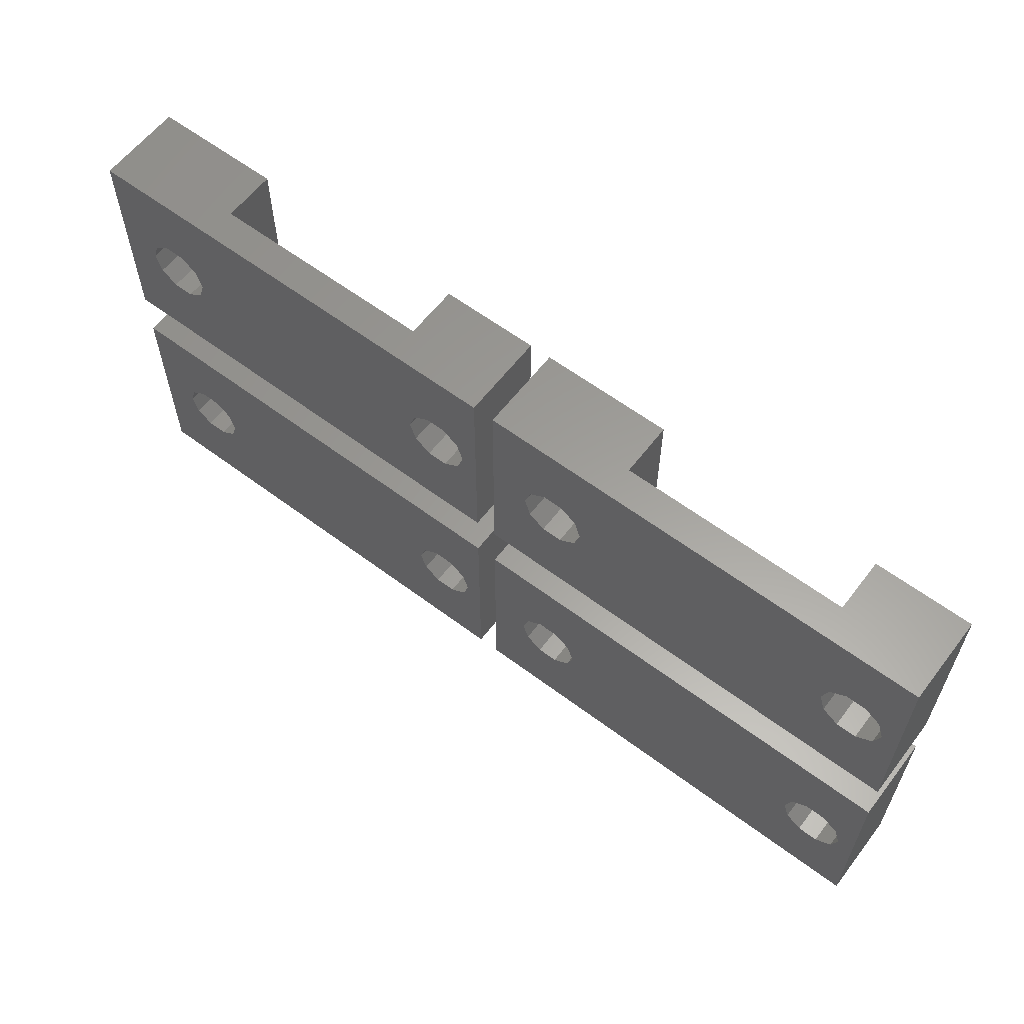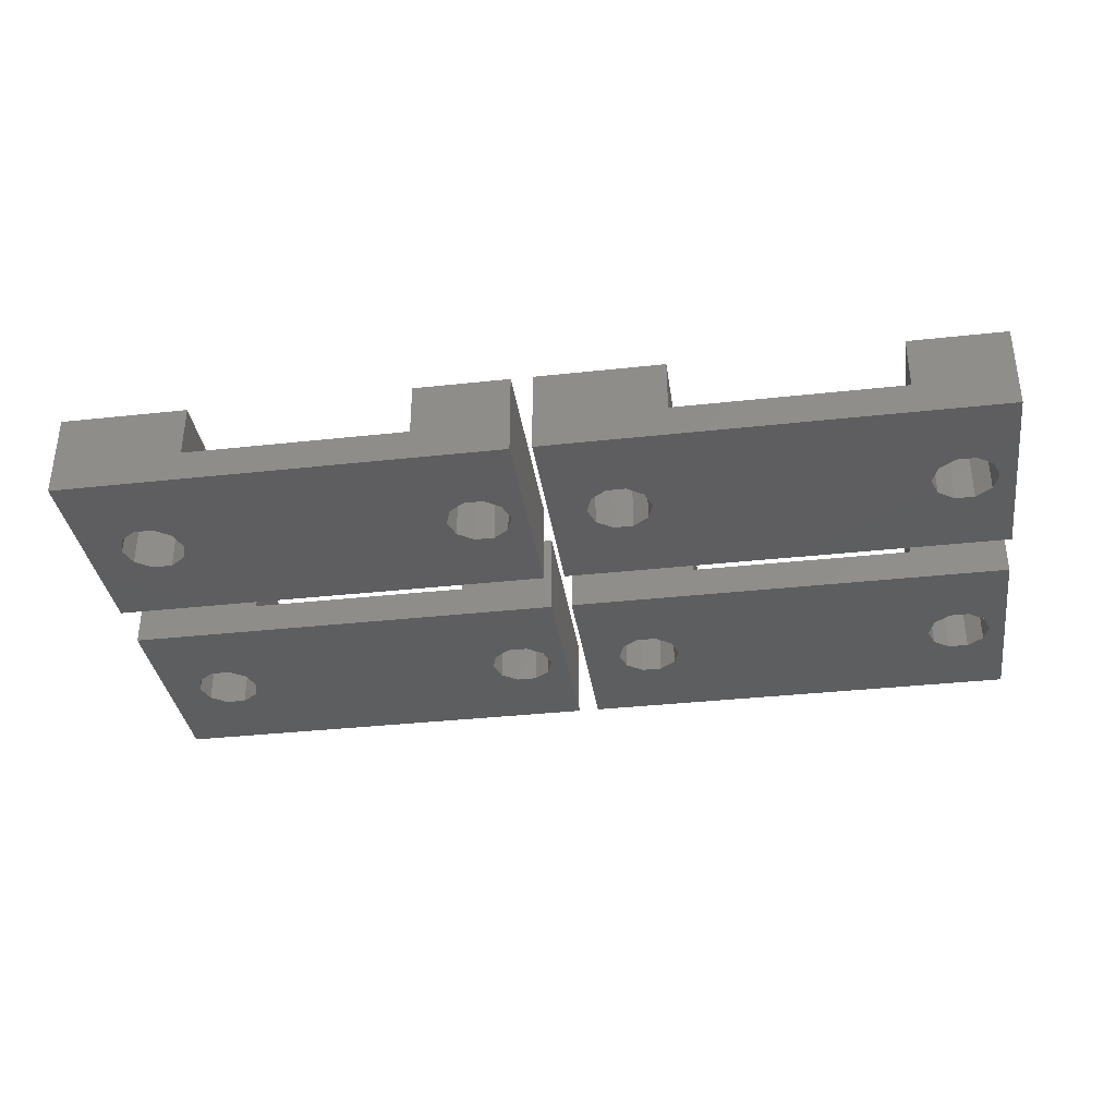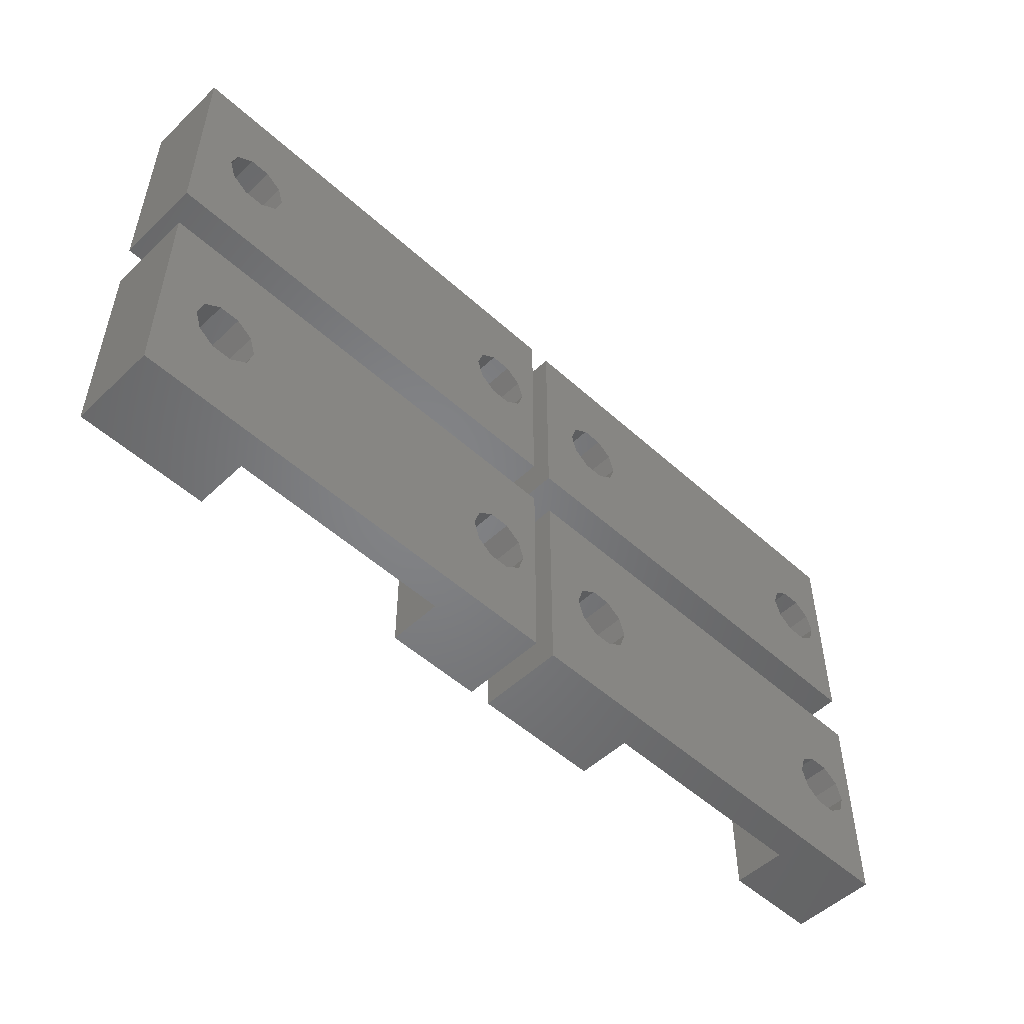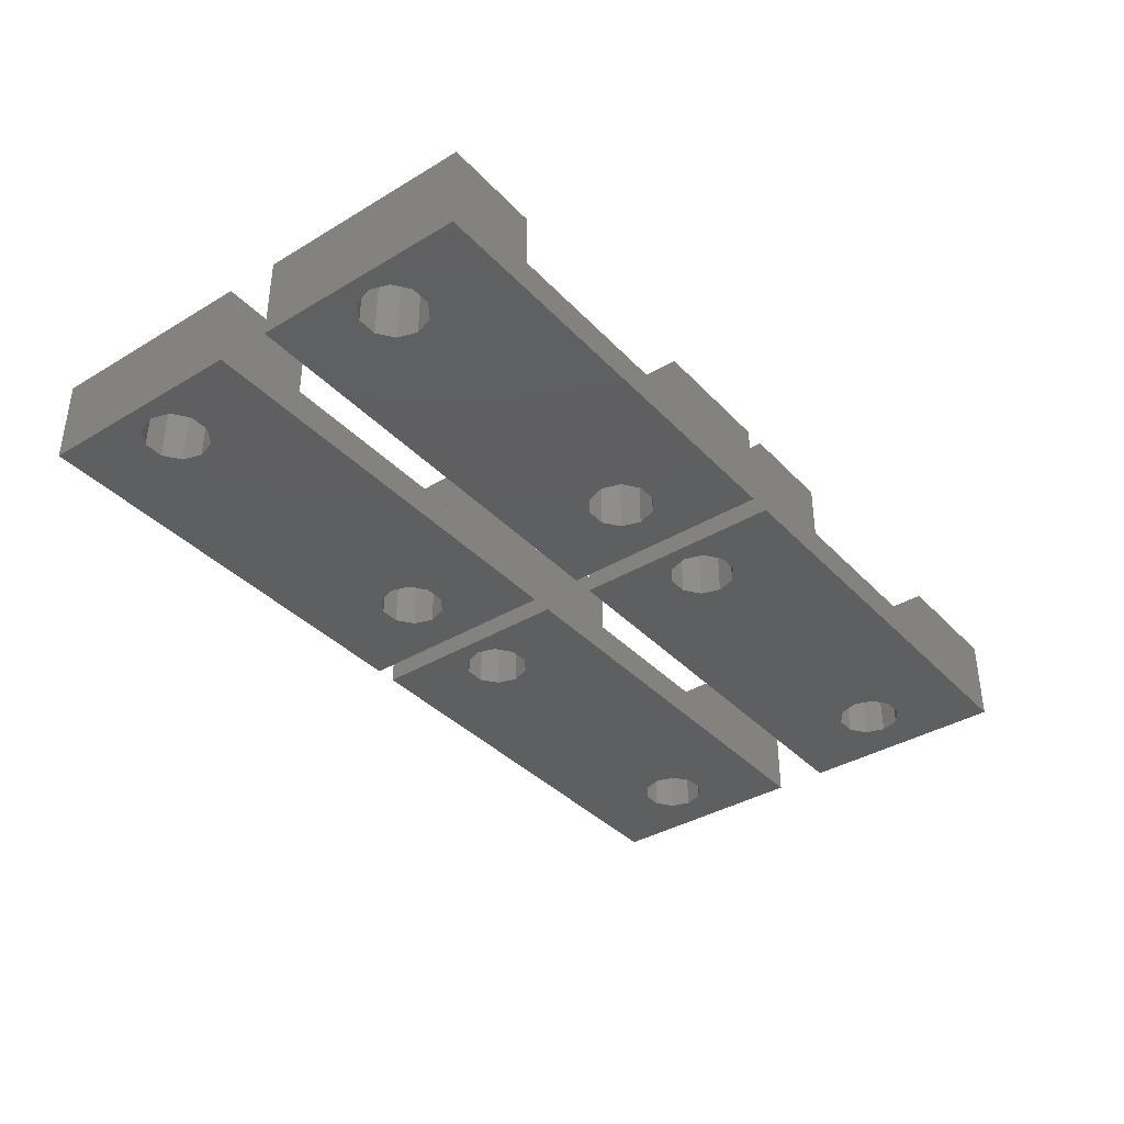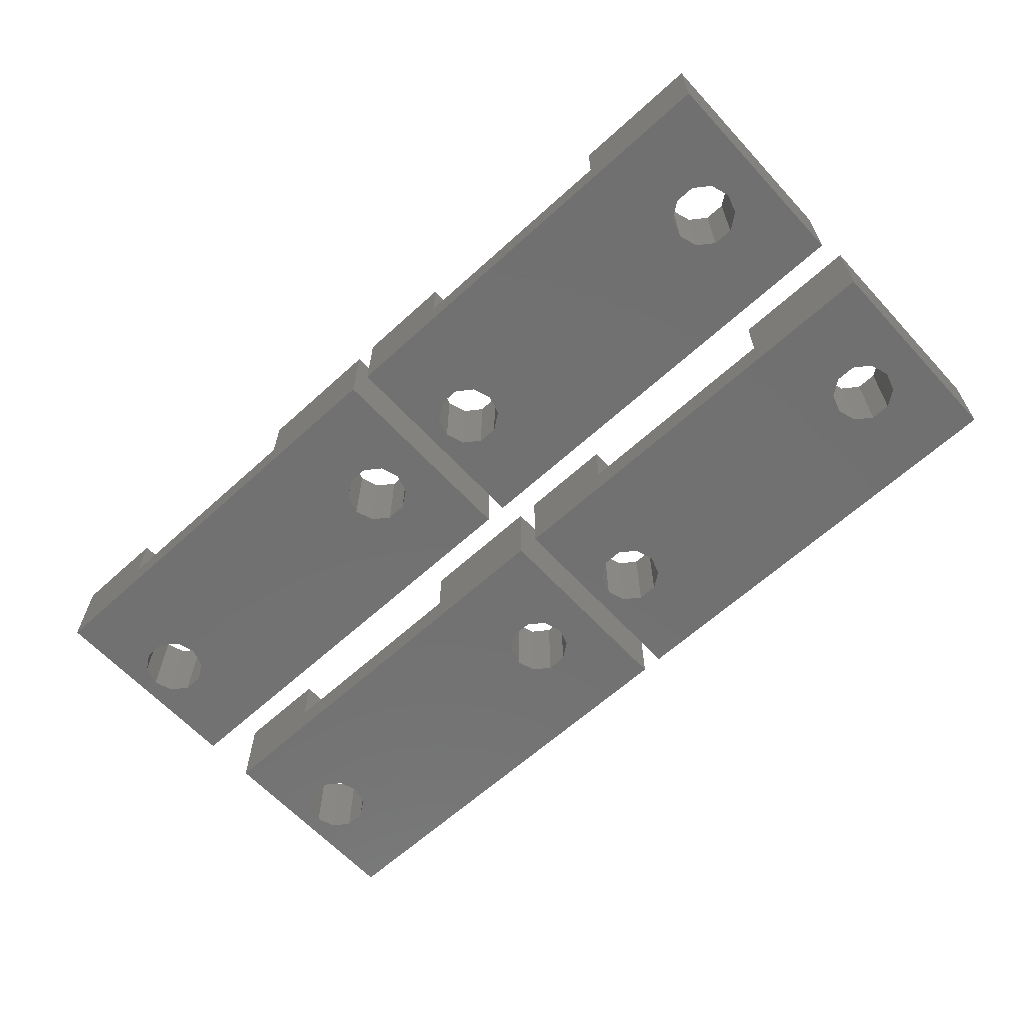
<metadata>
{"format":"stl","ext":"stl","renderer":"f3d","projection":"perspective","resolution":1024,"background":"white","views":[{"elev":60.6,"azim":-142.6,"up":"+Y"},{"elev":-35.3,"azim":-171.7,"up":"+Z"},{"elev":-51.7,"azim":135.6,"up":"+Y"},{"elev":-37.6,"azim":-52.5,"up":"+Z"},{"elev":-63.0,"azim":42.6,"up":"+Z"}]}
</metadata>
<code>
# stl→obj: 224 verts, 464 faces
v 0 -20 -8
v 0 0 0
v 0 -9.797e-16 -8
v 0 -20 2.449e-15
v 42 -20 -8
v 38.5 -10 -8
v 42 -9.797e-16 -8
v 37.93 -11.76 -8
v 36.43 -12.85 -8
v 34.57 -12.85 -8
v 33.07 -11.76 -8
v 7.5 -10 -8
v 32.5 -10 -8
v 6.927 -11.76 -8
v 5.427 -12.85 -8
v 2.073 -11.76 -8
v 1.5 -10 -8
v 3.573 -12.85 -8
v 37.93 -8.237 -8
v 36.43 -7.147 -8
v 34.57 -7.147 -8
v 33.07 -8.237 -8
v 6.927 -8.237 -8
v 5.427 -7.147 -8
v 3.573 -7.147 -8
v 2.073 -8.237 -8
v 42 -20 2.449e-15
v 42 0 0
v 9 -20 -5
v 9 -20 2.449e-15
v 30 -20 -5
v 30 -20 2.449e-15
v 9 0 0
v 7.5 -10 1.225e-15
v 6.927 -8.237 1.009e-15
v 5.427 -7.147 8.752e-16
v 3.573 -7.147 8.752e-16
v 2.073 -8.237 1.009e-15
v 1.5 -10 1.225e-15
v 6.927 -11.76 1.441e-15
v 5.427 -12.85 1.574e-15
v 3.573 -12.85 1.574e-15
v 2.073 -11.76 1.441e-15
v 38.5 -10 1.225e-15
v 37.93 -8.237 1.009e-15
v 36.43 -7.147 8.752e-16
v 30 0 0
v 34.57 -7.147 8.752e-16
v 33.07 -8.237 1.009e-15
v 32.5 -10 1.225e-15
v 37.93 -11.76 1.441e-15
v 36.43 -12.85 1.574e-15
v 34.57 -12.85 1.574e-15
v 33.07 -11.76 1.441e-15
v 30 -6.123e-16 -5
v 9 -6.123e-16 -5
v -44 -20 -8
v -44 0 0
v -44 -9.797e-16 -8
v -44 -20 2.449e-15
v -2 -20 -8
v -5.5 -10 -8
v -2 -9.797e-16 -8
v -6.073 -11.76 -8
v -7.573 -12.85 -8
v -9.427 -12.85 -8
v -10.93 -11.76 -8
v -36.5 -10 -8
v -11.5 -10 -8
v -37.07 -11.76 -8
v -38.57 -12.85 -8
v -41.93 -11.76 -8
v -42.5 -10 -8
v -40.43 -12.85 -8
v -6.073 -8.237 -8
v -7.573 -7.147 -8
v -9.427 -7.147 -8
v -10.93 -8.237 -8
v -37.07 -8.237 -8
v -38.57 -7.147 -8
v -40.43 -7.147 -8
v -41.93 -8.237 -8
v -2 -20 2.449e-15
v -2 0 0
v -35 -20 -5
v -35 -20 2.449e-15
v -14 -20 -5
v -14 -20 2.449e-15
v -35 0 0
v -36.5 -10 1.225e-15
v -37.07 -8.237 1.009e-15
v -38.57 -7.147 8.752e-16
v -40.43 -7.147 8.752e-16
v -41.93 -8.237 1.009e-15
v -42.5 -10 1.225e-15
v -37.07 -11.76 1.441e-15
v -38.57 -12.85 1.574e-15
v -40.43 -12.85 1.574e-15
v -41.93 -11.76 1.441e-15
v -5.5 -10 1.225e-15
v -6.073 -8.237 1.009e-15
v -7.573 -7.147 8.752e-16
v -14 0 0
v -9.427 -7.147 8.752e-16
v -10.93 -8.237 1.009e-15
v -11.5 -10 1.225e-15
v -6.073 -11.76 1.441e-15
v -7.573 -12.85 1.574e-15
v -9.427 -12.85 1.574e-15
v -10.93 -11.76 1.441e-15
v -14 -6.123e-16 -5
v -35 -6.123e-16 -5
v 0 -45 -8
v 0 -25 3.062e-15
v 0 -25 -8
v 0 -45 5.511e-15
v 42 -45 -8
v 38.5 -35 -8
v 42 -25 -8
v 37.93 -36.76 -8
v 36.43 -37.85 -8
v 34.57 -37.85 -8
v 33.07 -36.76 -8
v 7.5 -35 -8
v 32.5 -35 -8
v 6.927 -36.76 -8
v 5.427 -37.85 -8
v 2.073 -36.76 -8
v 1.5 -35 -8
v 3.573 -37.85 -8
v 37.93 -33.24 -8
v 36.43 -32.15 -8
v 34.57 -32.15 -8
v 33.07 -33.24 -8
v 6.927 -33.24 -8
v 5.427 -32.15 -8
v 3.573 -32.15 -8
v 2.073 -33.24 -8
v 42 -45 5.511e-15
v 42 -25 3.062e-15
v 9 -45 -5
v 9 -45 5.511e-15
v 30 -45 -5
v 30 -45 5.511e-15
v 9 -25 3.062e-15
v 7.5 -35 4.286e-15
v 6.927 -33.24 4.07e-15
v 5.427 -32.15 3.937e-15
v 3.573 -32.15 3.937e-15
v 2.073 -33.24 4.07e-15
v 1.5 -35 4.286e-15
v 6.927 -36.76 4.502e-15
v 5.427 -37.85 4.636e-15
v 3.573 -37.85 4.636e-15
v 2.073 -36.76 4.502e-15
v 38.5 -35 4.286e-15
v 37.93 -33.24 4.07e-15
v 36.43 -32.15 3.937e-15
v 30 -25 3.062e-15
v 34.57 -32.15 3.937e-15
v 33.07 -33.24 4.07e-15
v 32.5 -35 4.286e-15
v 37.93 -36.76 4.502e-15
v 36.43 -37.85 4.636e-15
v 34.57 -37.85 4.636e-15
v 33.07 -36.76 4.502e-15
v 30 -25 -5
v 9 -25 -5
v -44 -45 -8
v -44 -25 3.062e-15
v -44 -25 -8
v -44 -45 5.511e-15
v -2 -45 -8
v -5.5 -35 -8
v -2 -25 -8
v -6.073 -36.76 -8
v -7.573 -37.85 -8
v -9.427 -37.85 -8
v -10.93 -36.76 -8
v -36.5 -35 -8
v -11.5 -35 -8
v -37.07 -36.76 -8
v -38.57 -37.85 -8
v -41.93 -36.76 -8
v -42.5 -35 -8
v -40.43 -37.85 -8
v -6.073 -33.24 -8
v -7.573 -32.15 -8
v -9.427 -32.15 -8
v -10.93 -33.24 -8
v -37.07 -33.24 -8
v -38.57 -32.15 -8
v -40.43 -32.15 -8
v -41.93 -33.24 -8
v -2 -45 5.511e-15
v -2 -25 3.062e-15
v -35 -45 -5
v -35 -45 5.511e-15
v -14 -45 -5
v -14 -45 5.511e-15
v -35 -25 3.062e-15
v -36.5 -35 4.286e-15
v -37.07 -33.24 4.07e-15
v -38.57 -32.15 3.937e-15
v -40.43 -32.15 3.937e-15
v -41.93 -33.24 4.07e-15
v -42.5 -35 4.286e-15
v -37.07 -36.76 4.502e-15
v -38.57 -37.85 4.636e-15
v -40.43 -37.85 4.636e-15
v -41.93 -36.76 4.502e-15
v -5.5 -35 4.286e-15
v -6.073 -33.24 4.07e-15
v -7.573 -32.15 3.937e-15
v -14 -25 3.062e-15
v -9.427 -32.15 3.937e-15
v -10.93 -33.24 4.07e-15
v -11.5 -35 4.286e-15
v -6.073 -36.76 4.502e-15
v -7.573 -37.85 4.636e-15
v -9.427 -37.85 4.636e-15
v -10.93 -36.76 4.502e-15
v -14 -25 -5
v -35 -25 -5
f 1 2 3
f 2 1 4
f 5 6 7
f 5 8 6
f 5 9 8
f 5 10 9
f 1 10 5
f 11 12 13
f 10 1 11
f 11 14 12
f 11 1 14
f 14 1 15
f 16 1 17
f 18 1 16
f 15 1 18
f 19 7 6
f 20 7 19
f 21 7 20
f 3 21 22
f 12 22 13
f 23 22 12
f 3 22 23
f 3 23 24
f 3 24 25
f 21 3 7
f 26 3 25
f 17 3 26
f 3 17 1
f 27 7 28
f 7 27 5
f 4 29 30
f 29 1 31
f 1 29 4
f 31 27 32
f 31 5 27
f 5 31 1
f 33 34 30
f 33 35 34
f 33 36 35
f 33 37 36
f 2 37 33
f 38 2 39
f 37 2 38
f 40 30 34
f 41 30 40
f 42 30 41
f 4 42 43
f 42 4 30
f 39 4 43
f 4 39 2
f 28 44 27
f 28 45 44
f 28 46 45
f 47 46 28
f 46 47 48
f 49 47 50
f 48 47 49
f 51 27 44
f 52 27 51
f 32 52 53
f 32 53 54
f 52 32 27
f 50 32 54
f 32 50 47
f 28 55 47
f 3 55 7
f 7 55 28
f 56 2 33
f 56 3 2
f 55 3 56
f 14 34 12
f 34 14 40
f 15 42 41
f 42 15 18
f 14 41 40
f 41 14 15
f 18 43 42
f 43 18 16
f 24 35 36
f 35 24 23
f 26 37 38
f 37 26 25
f 43 17 39
f 17 43 16
f 12 35 23
f 35 12 34
f 25 36 37
f 36 25 24
f 39 26 38
f 26 39 17
f 8 44 6
f 44 8 51
f 50 22 49
f 22 50 13
f 9 53 52
f 53 9 10
f 8 52 51
f 52 8 9
f 10 54 53
f 54 10 11
f 20 45 46
f 45 20 19
f 22 48 49
f 48 22 21
f 54 13 50
f 13 54 11
f 21 46 48
f 46 21 20
f 6 45 19
f 45 6 44
f 30 56 33
f 56 30 29
f 56 31 55
f 31 56 29
f 31 47 55
f 47 31 32
f 57 58 59
f 58 57 60
f 61 62 63
f 61 64 62
f 61 65 64
f 61 66 65
f 57 66 61
f 67 68 69
f 66 57 67
f 67 70 68
f 67 57 70
f 70 57 71
f 72 57 73
f 74 57 72
f 71 57 74
f 75 63 62
f 76 63 75
f 77 63 76
f 59 77 78
f 68 78 69
f 79 78 68
f 59 78 79
f 59 79 80
f 59 80 81
f 77 59 63
f 82 59 81
f 73 59 82
f 59 73 57
f 83 63 84
f 63 83 61
f 60 85 86
f 85 57 87
f 57 85 60
f 87 83 88
f 87 61 83
f 61 87 57
f 89 90 86
f 89 91 90
f 89 92 91
f 89 93 92
f 58 93 89
f 94 58 95
f 93 58 94
f 96 86 90
f 97 86 96
f 98 86 97
f 60 98 99
f 98 60 86
f 95 60 99
f 60 95 58
f 84 100 83
f 84 101 100
f 84 102 101
f 103 102 84
f 102 103 104
f 105 103 106
f 104 103 105
f 107 83 100
f 108 83 107
f 88 108 109
f 88 109 110
f 108 88 83
f 106 88 110
f 88 106 103
f 84 111 103
f 59 111 63
f 63 111 84
f 112 58 89
f 112 59 58
f 111 59 112
f 70 90 68
f 90 70 96
f 71 98 97
f 98 71 74
f 70 97 96
f 97 70 71
f 74 99 98
f 99 74 72
f 80 91 92
f 91 80 79
f 82 93 94
f 93 82 81
f 99 73 95
f 73 99 72
f 68 91 79
f 91 68 90
f 81 92 93
f 92 81 80
f 95 82 94
f 82 95 73
f 64 100 62
f 100 64 107
f 106 78 105
f 78 106 69
f 65 109 108
f 109 65 66
f 64 108 107
f 108 64 65
f 66 110 109
f 110 66 67
f 76 101 102
f 101 76 75
f 78 104 105
f 104 78 77
f 110 69 106
f 69 110 67
f 77 102 104
f 102 77 76
f 62 101 75
f 101 62 100
f 86 112 89
f 112 86 85
f 112 87 111
f 87 112 85
f 87 103 111
f 103 87 88
f 113 114 115
f 114 113 116
f 117 118 119
f 117 120 118
f 117 121 120
f 117 122 121
f 113 122 117
f 123 124 125
f 122 113 123
f 123 126 124
f 123 113 126
f 126 113 127
f 128 113 129
f 130 113 128
f 127 113 130
f 131 119 118
f 132 119 131
f 133 119 132
f 115 133 134
f 124 134 125
f 135 134 124
f 115 134 135
f 115 135 136
f 115 136 137
f 133 115 119
f 138 115 137
f 129 115 138
f 115 129 113
f 139 119 140
f 119 139 117
f 116 141 142
f 141 113 143
f 113 141 116
f 143 139 144
f 143 117 139
f 117 143 113
f 145 146 142
f 145 147 146
f 145 148 147
f 145 149 148
f 114 149 145
f 150 114 151
f 149 114 150
f 152 142 146
f 153 142 152
f 154 142 153
f 116 154 155
f 154 116 142
f 151 116 155
f 116 151 114
f 140 156 139
f 140 157 156
f 140 158 157
f 159 158 140
f 158 159 160
f 161 159 162
f 160 159 161
f 163 139 156
f 164 139 163
f 144 164 165
f 144 165 166
f 164 144 139
f 162 144 166
f 144 162 159
f 140 167 159
f 115 167 119
f 119 167 140
f 168 114 145
f 168 115 114
f 167 115 168
f 126 146 124
f 146 126 152
f 127 154 153
f 154 127 130
f 126 153 152
f 153 126 127
f 130 155 154
f 155 130 128
f 136 147 148
f 147 136 135
f 138 149 150
f 149 138 137
f 155 129 151
f 129 155 128
f 124 147 135
f 147 124 146
f 137 148 149
f 148 137 136
f 151 138 150
f 138 151 129
f 120 156 118
f 156 120 163
f 162 134 161
f 134 162 125
f 121 165 164
f 165 121 122
f 120 164 163
f 164 120 121
f 122 166 165
f 166 122 123
f 132 157 158
f 157 132 131
f 134 160 161
f 160 134 133
f 166 125 162
f 125 166 123
f 133 158 160
f 158 133 132
f 118 157 131
f 157 118 156
f 142 168 145
f 168 142 141
f 168 143 167
f 143 168 141
f 143 159 167
f 159 143 144
f 169 170 171
f 170 169 172
f 173 174 175
f 173 176 174
f 173 177 176
f 173 178 177
f 169 178 173
f 179 180 181
f 178 169 179
f 179 182 180
f 179 169 182
f 182 169 183
f 184 169 185
f 186 169 184
f 183 169 186
f 187 175 174
f 188 175 187
f 189 175 188
f 171 189 190
f 180 190 181
f 191 190 180
f 171 190 191
f 171 191 192
f 171 192 193
f 189 171 175
f 194 171 193
f 185 171 194
f 171 185 169
f 195 175 196
f 175 195 173
f 172 197 198
f 197 169 199
f 169 197 172
f 199 195 200
f 199 173 195
f 173 199 169
f 201 202 198
f 201 203 202
f 201 204 203
f 201 205 204
f 170 205 201
f 206 170 207
f 205 170 206
f 208 198 202
f 209 198 208
f 210 198 209
f 172 210 211
f 210 172 198
f 207 172 211
f 172 207 170
f 196 212 195
f 196 213 212
f 196 214 213
f 215 214 196
f 214 215 216
f 217 215 218
f 216 215 217
f 219 195 212
f 220 195 219
f 200 220 221
f 200 221 222
f 220 200 195
f 218 200 222
f 200 218 215
f 196 223 215
f 171 223 175
f 175 223 196
f 224 170 201
f 224 171 170
f 223 171 224
f 182 202 180
f 202 182 208
f 183 210 209
f 210 183 186
f 182 209 208
f 209 182 183
f 186 211 210
f 211 186 184
f 192 203 204
f 203 192 191
f 194 205 206
f 205 194 193
f 211 185 207
f 185 211 184
f 180 203 191
f 203 180 202
f 193 204 205
f 204 193 192
f 207 194 206
f 194 207 185
f 176 212 174
f 212 176 219
f 218 190 217
f 190 218 181
f 177 221 220
f 221 177 178
f 176 220 219
f 220 176 177
f 178 222 221
f 222 178 179
f 188 213 214
f 213 188 187
f 190 216 217
f 216 190 189
f 222 181 218
f 181 222 179
f 189 214 216
f 214 189 188
f 174 213 187
f 213 174 212
f 198 224 201
f 224 198 197
f 224 199 223
f 199 224 197
f 199 215 223
f 215 199 200

</code>
